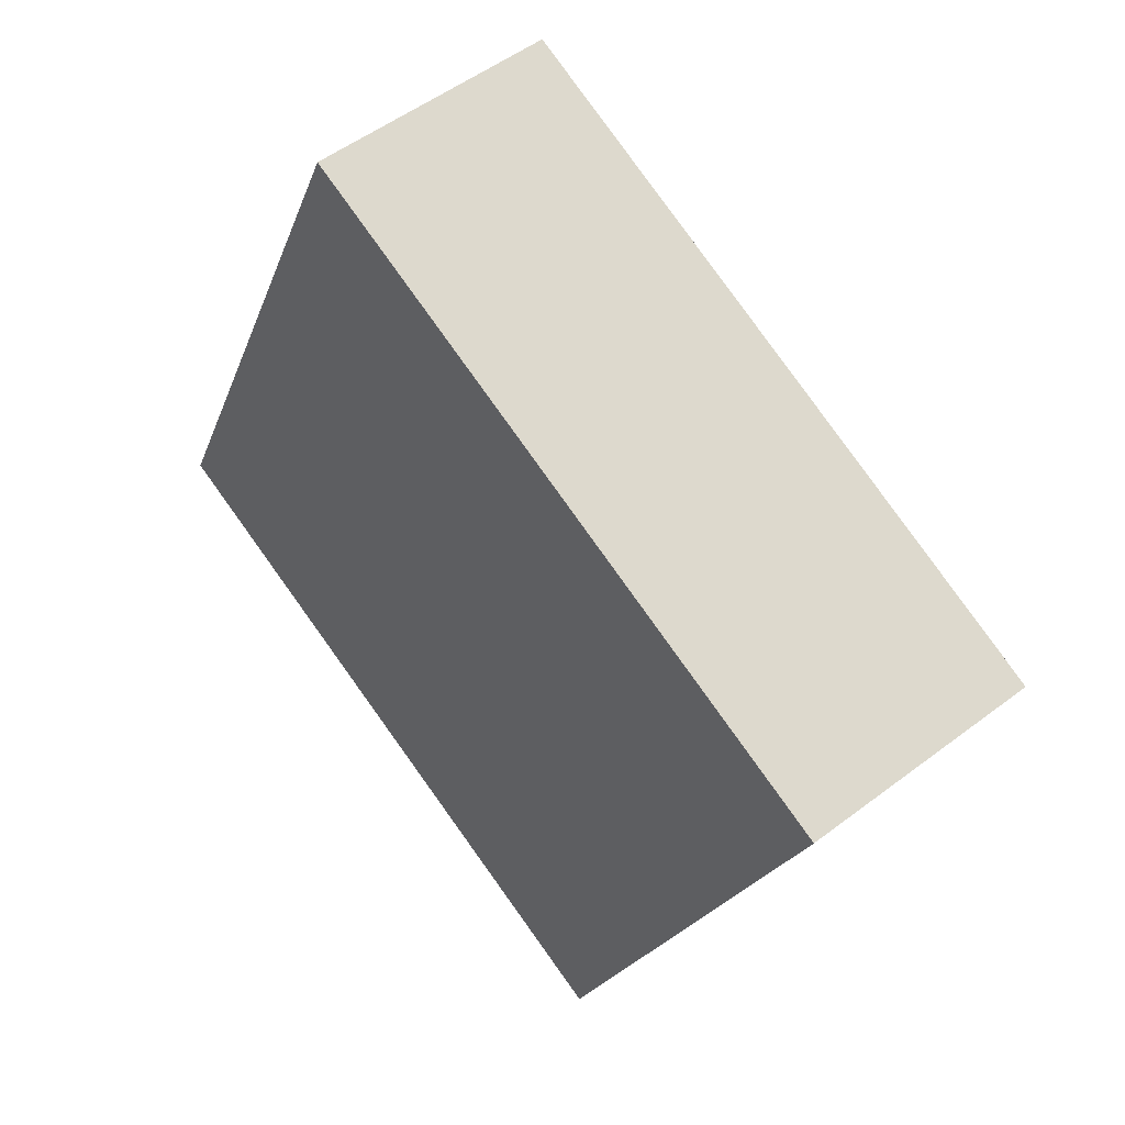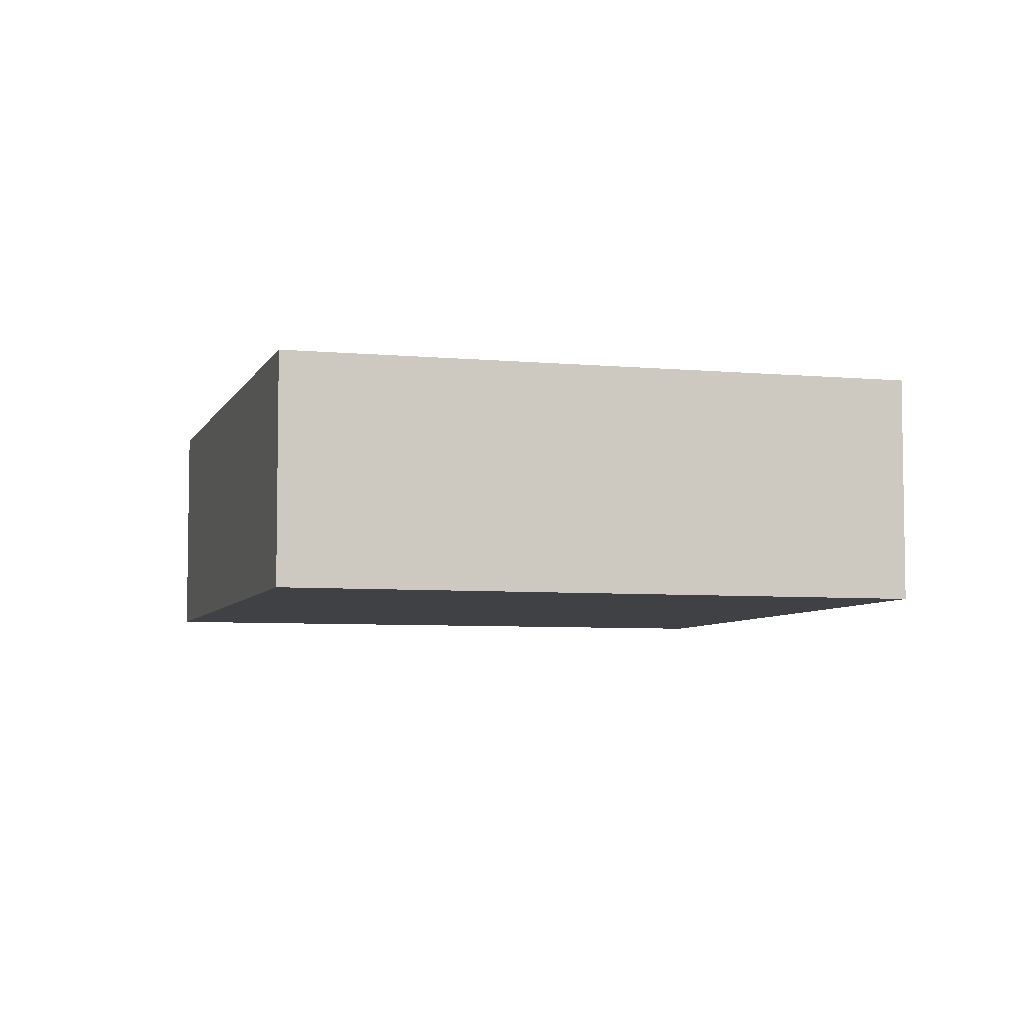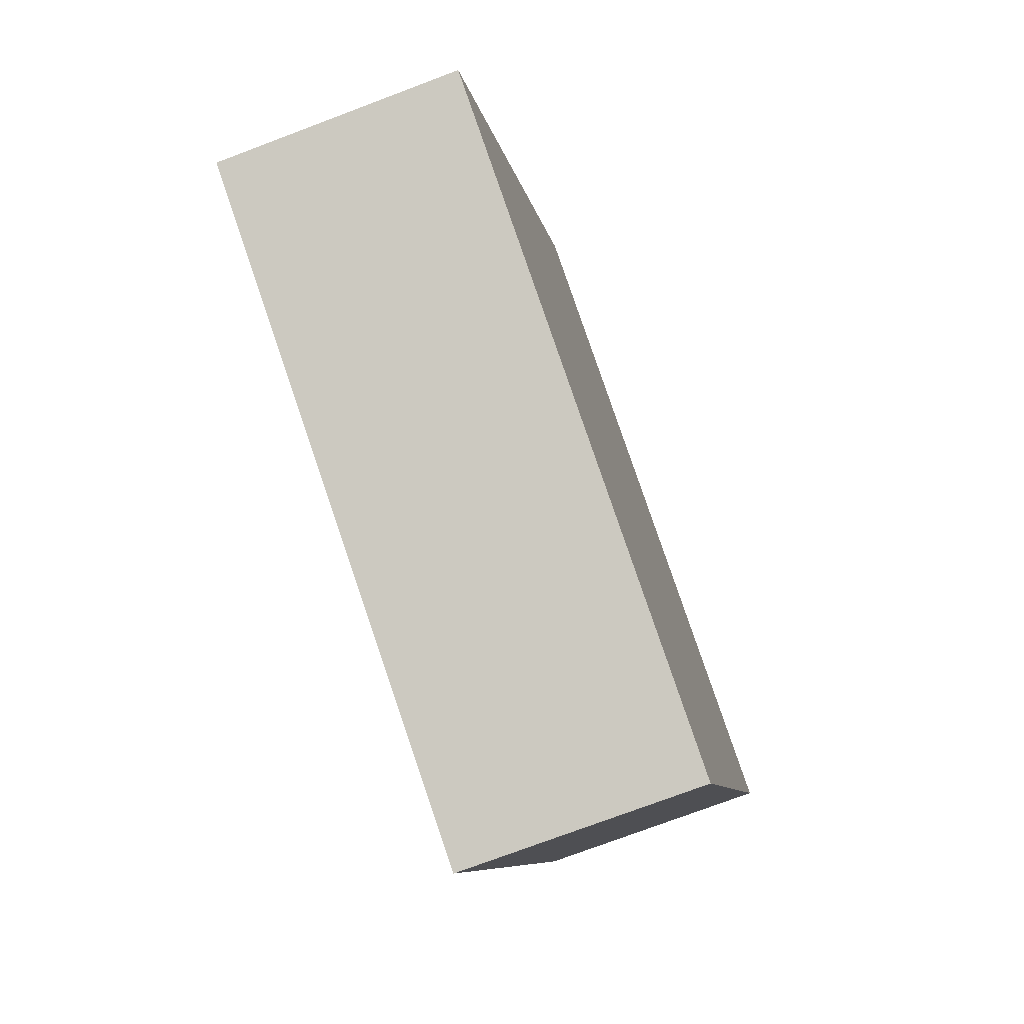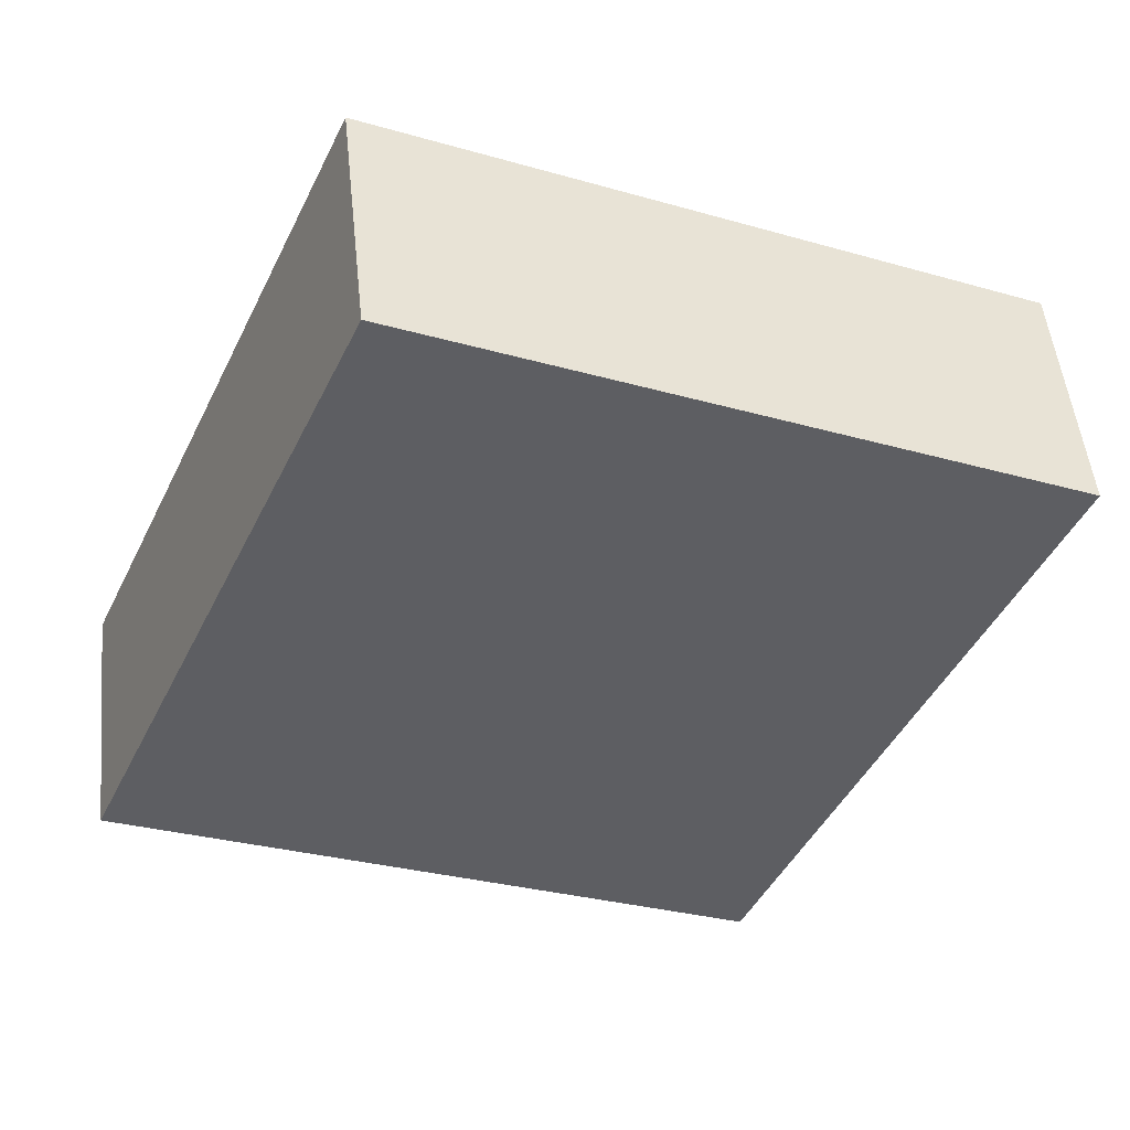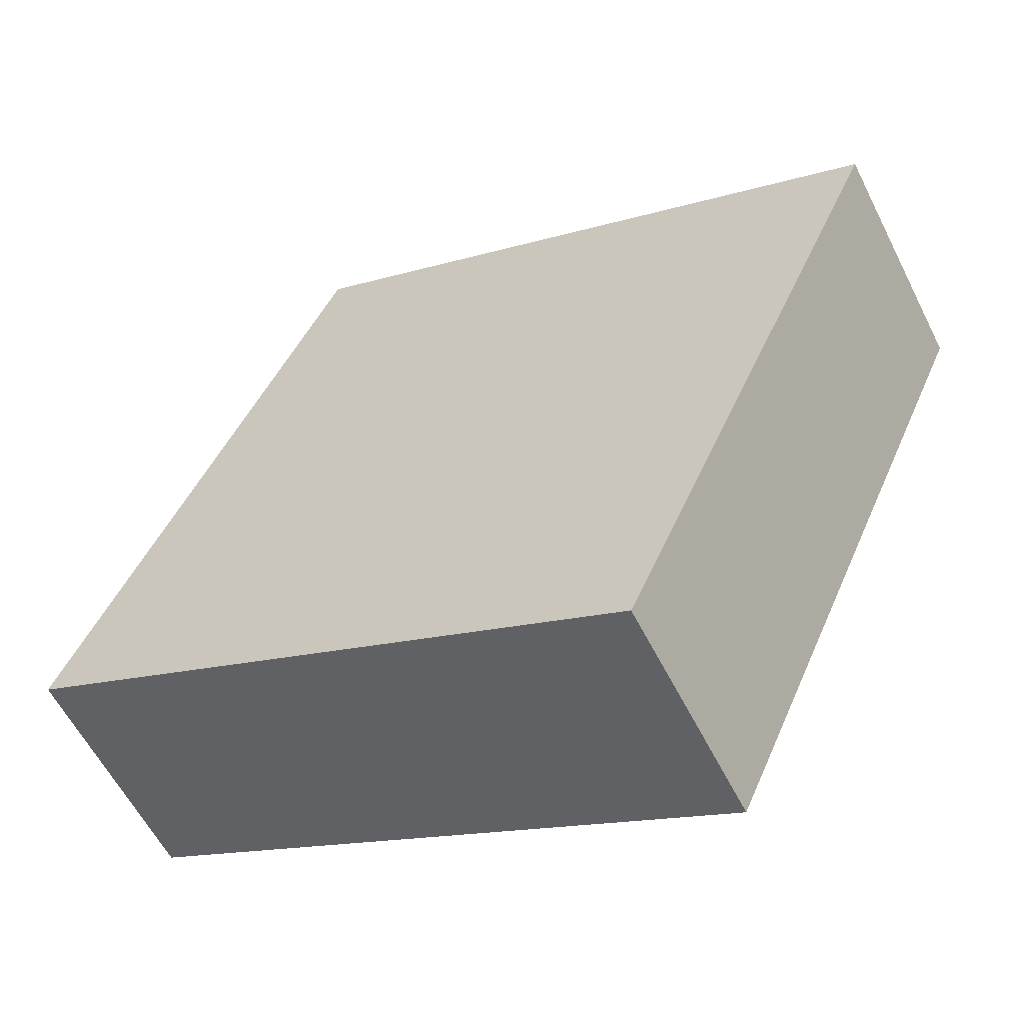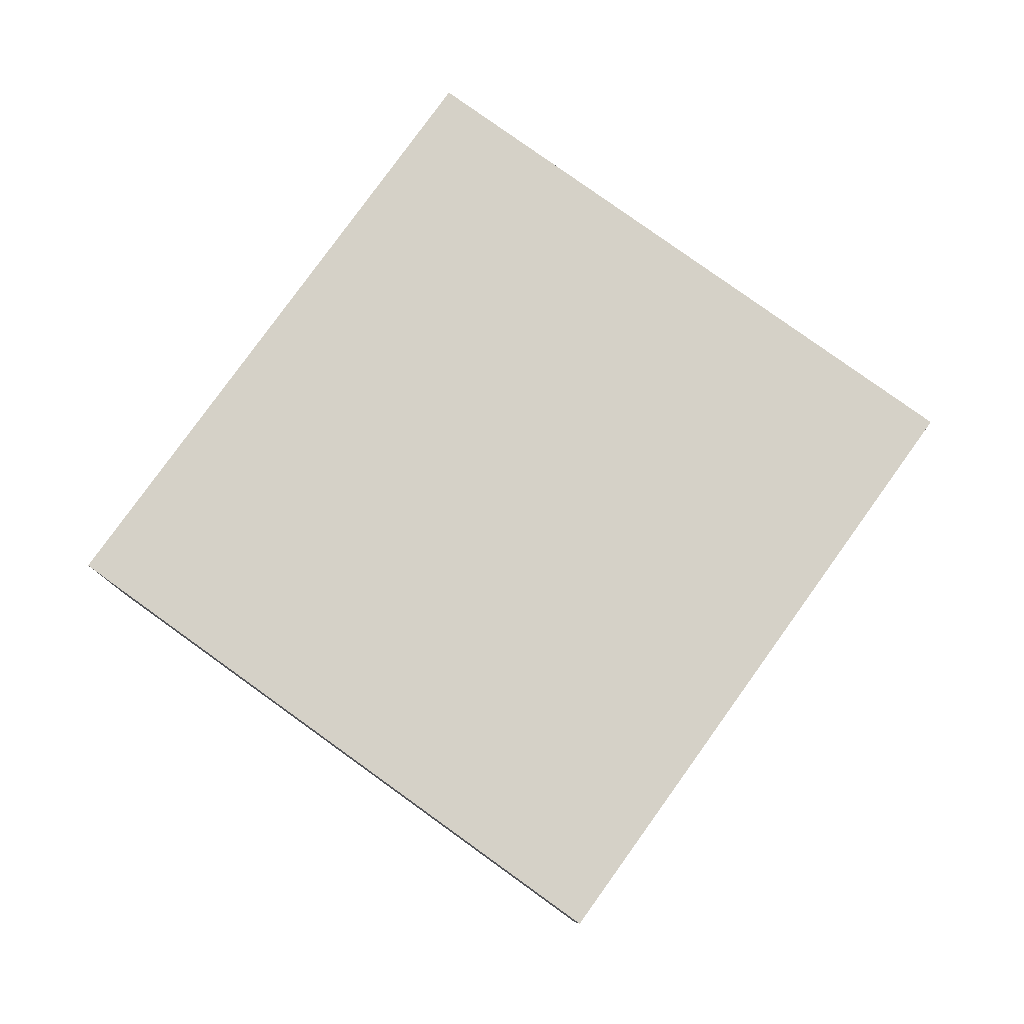
<metadata>
{"format":"obj","ext":"obj","renderer":"f3d","projection":"perspective","resolution":1024,"background":"white","views":[{"elev":51.5,"azim":50.3,"up":"+Z"},{"elev":-5.9,"azim":8.1,"up":"+Y"},{"elev":-74.6,"azim":-69.3,"up":"+Z"},{"elev":50.0,"azim":-5.9,"up":"+Z"},{"elev":-58.6,"azim":26.6,"up":"+Z"},{"elev":79.7,"azim":-120.3,"up":"+Y"}]}
</metadata>
<code>
v  2.573 2.164 5.778
v  5.673 2.164 -2.526
v  0 2.164 1.325e-16
v  8.246 2.164 3.251
v  8.246 -1.991e-16 3.251
v  5.673 1.547e-16 -2.526
v  0 0 0
v  2.573 -3.538e-16 5.778
g defaultobject
f 1 2 3
f 2 1 4
f 5 2 4
f 2 5 6
f 6 3 2
f 3 6 7
f 7 1 3
f 1 7 8
f 8 4 1
f 4 8 5
f 5 7 6
f 7 5 8

</code>
